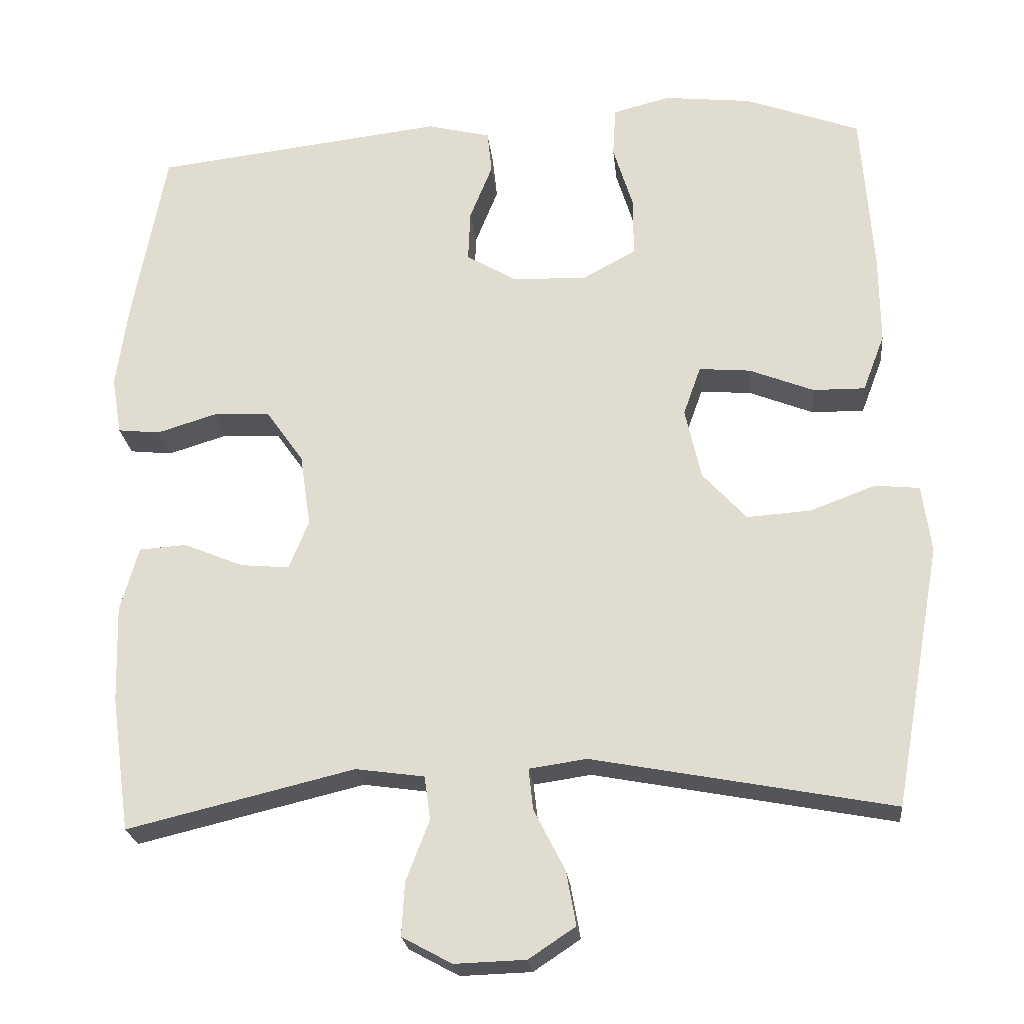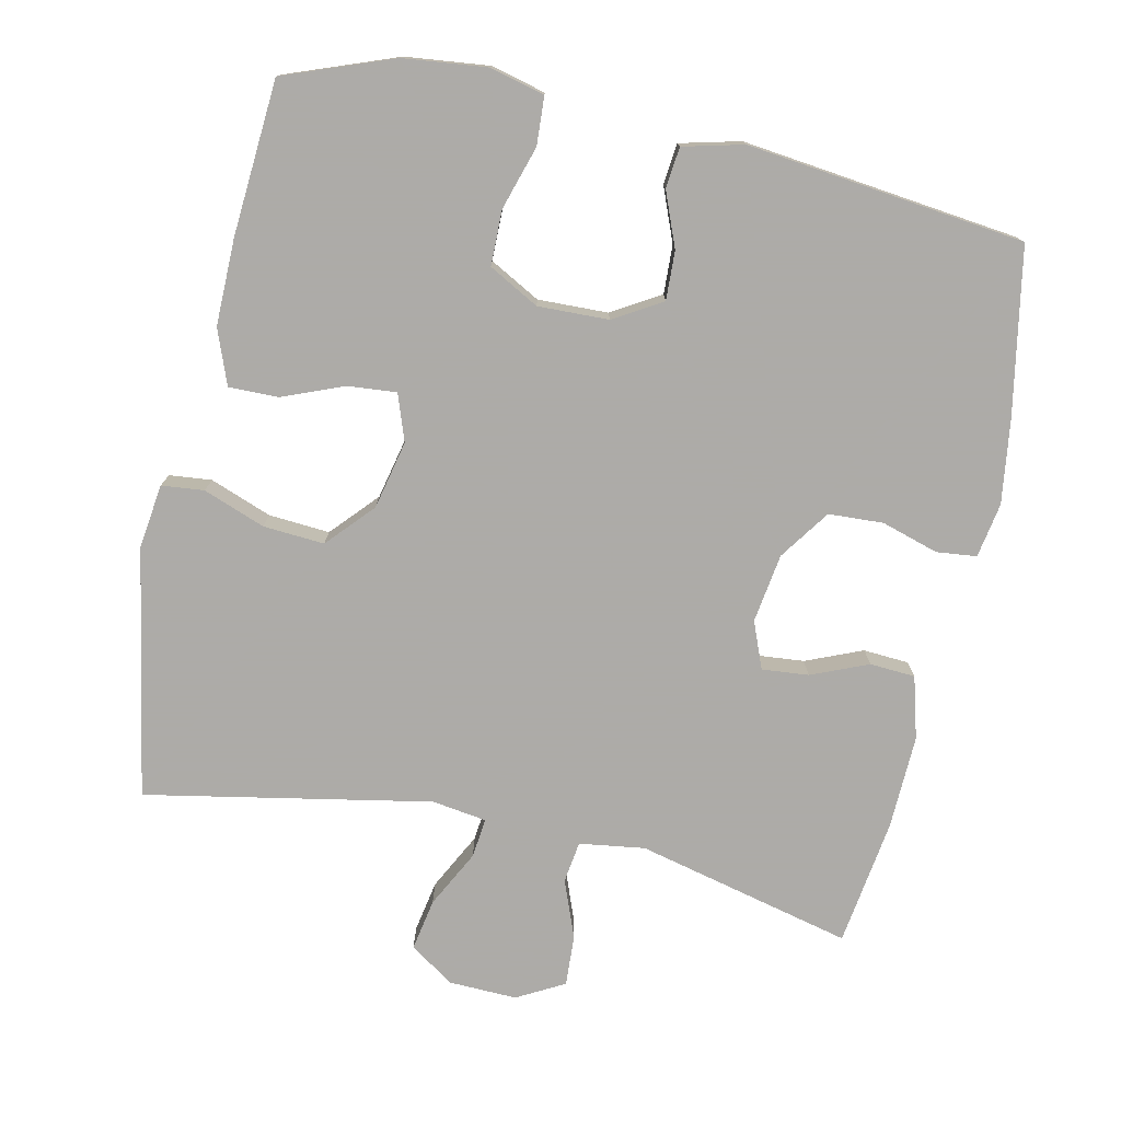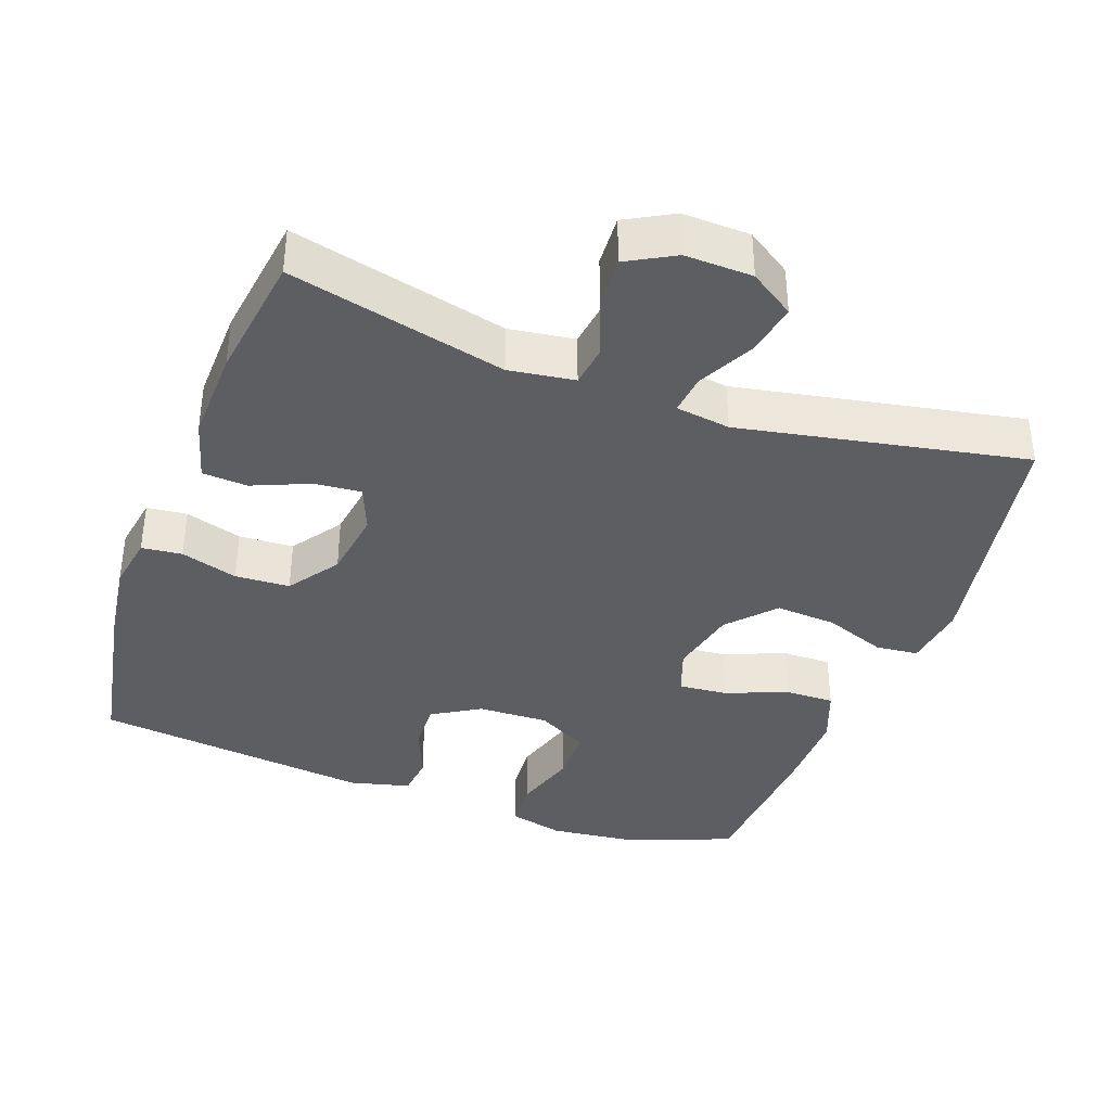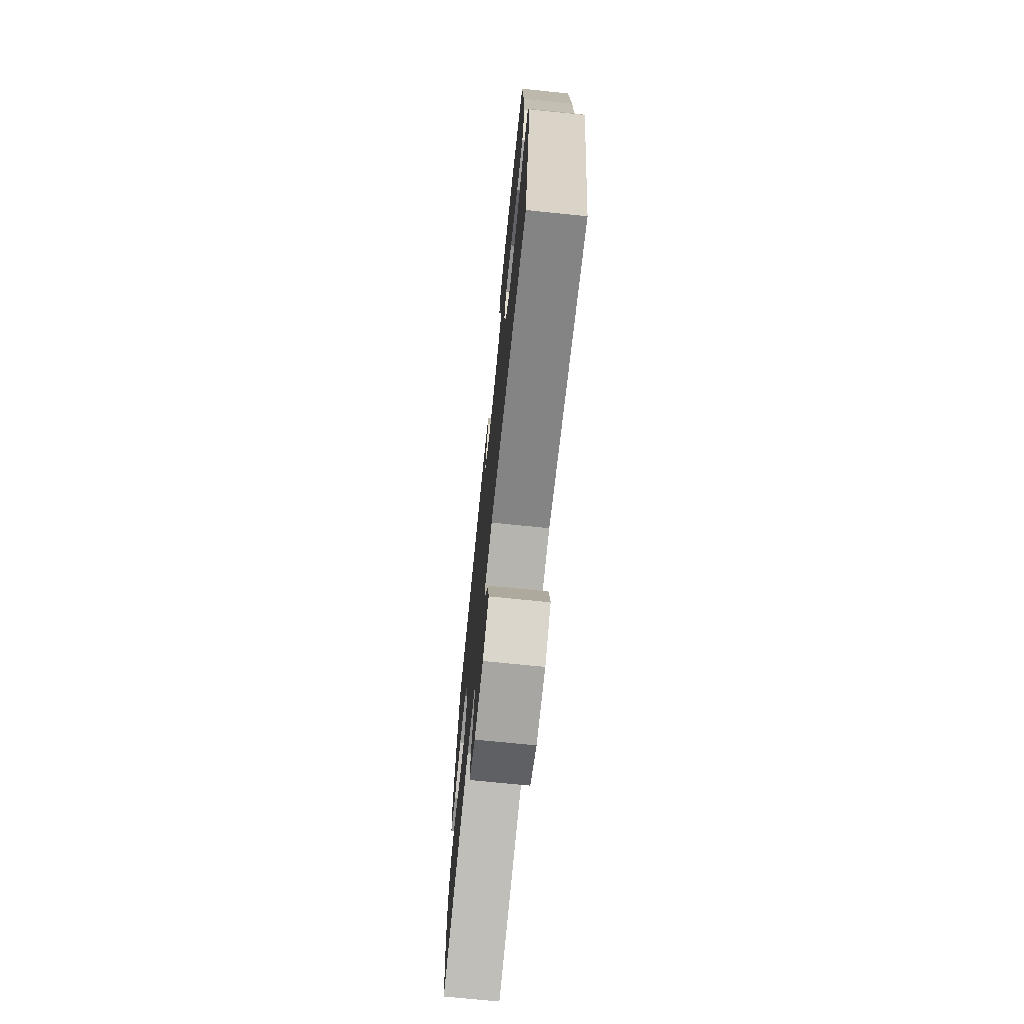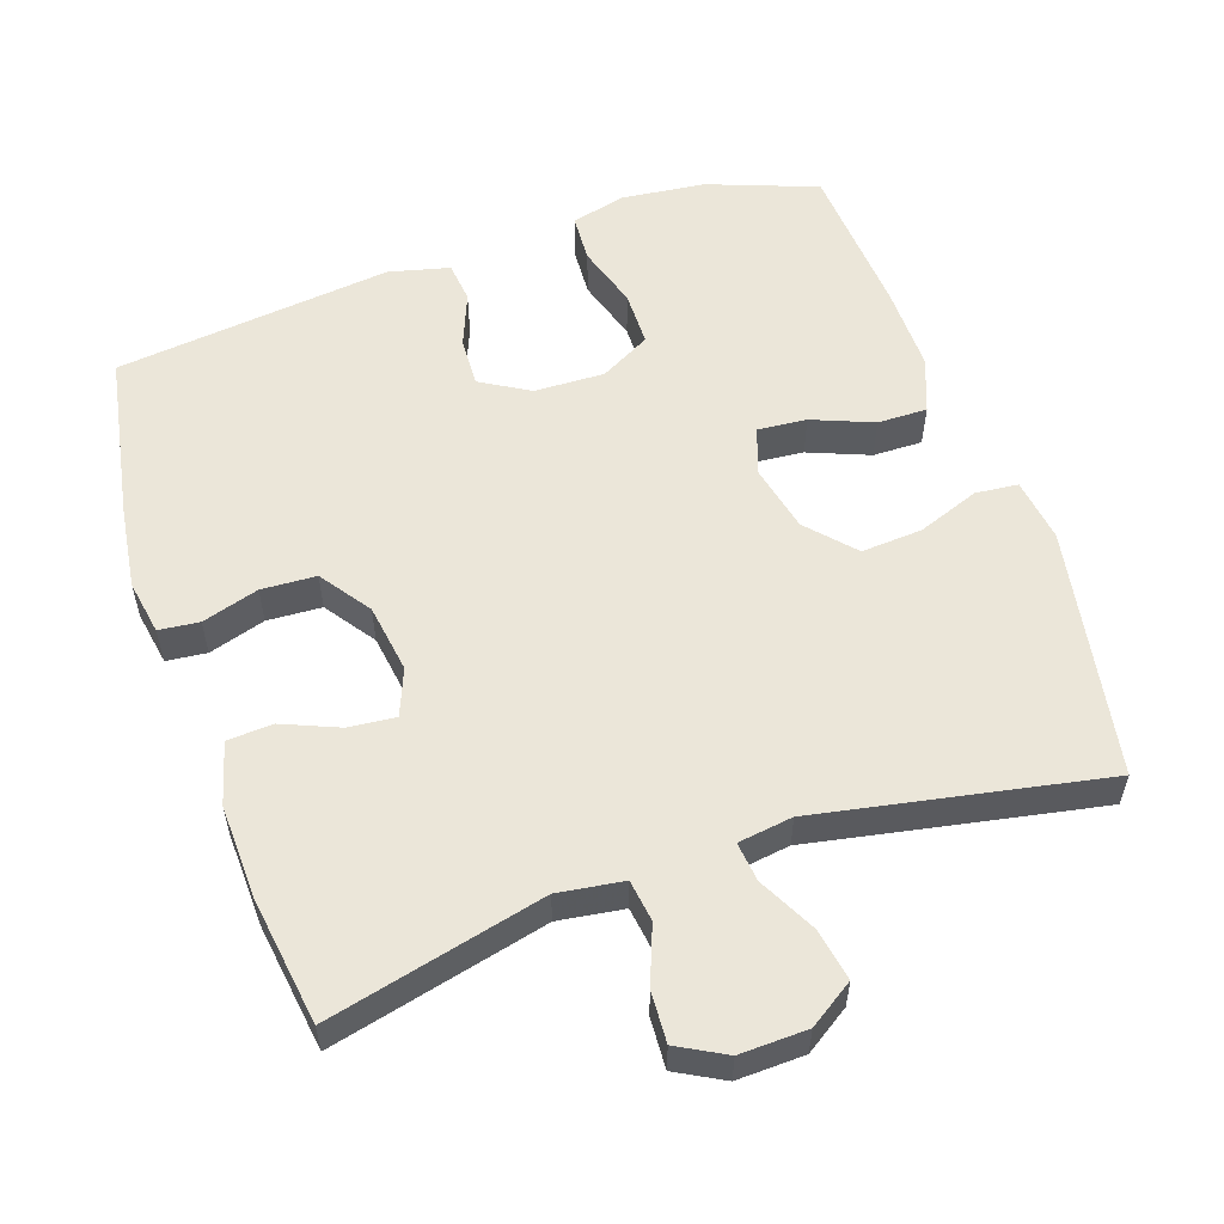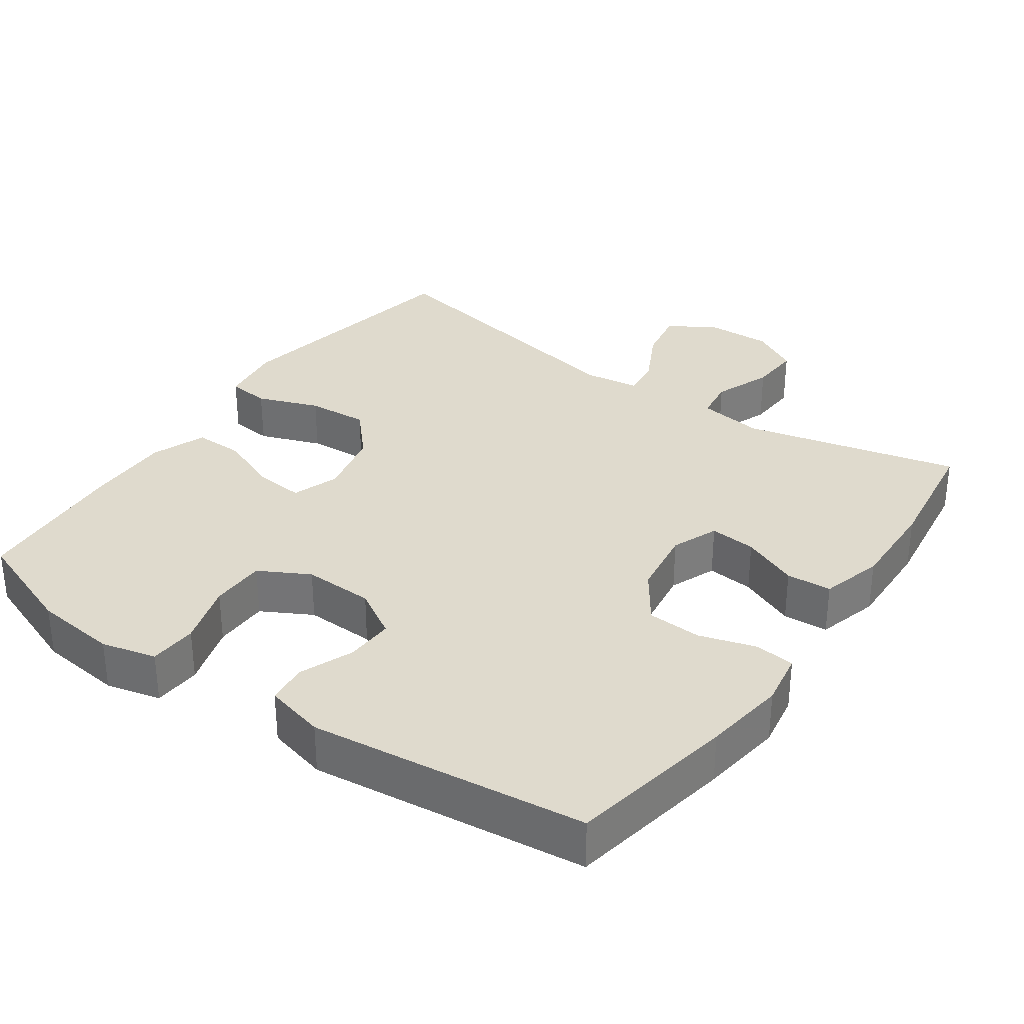
<metadata>
{"format":"obj","ext":"obj","renderer":"f3d","projection":"perspective","resolution":1024,"background":"white","views":[{"elev":-23.4,"azim":-174.0,"up":"+Z"},{"elev":-76.5,"azim":-12.3,"up":"+Y"},{"elev":-38.0,"azim":160.0,"up":"+Y"},{"elev":-72.2,"azim":-95.8,"up":"+Z"},{"elev":56.1,"azim":161.1,"up":"+Y"},{"elev":32.8,"azim":35.1,"up":"+Y"}]}
</metadata>
<code>
v -0.5 0.07 -0.5
v -0.563 0.07 -0.152
v -0.551 0.07 -0.063
v -0.492 0.07 -0.057
v -0.406 0.07 -0.089
v -0.321 0.07 -0.095
v -0.263 0.07 -0.031
v -0.242 0.07 0.064
v -0.265 0.07 0.129
v -0.333 0.07 0.123
v -0.418 0.07 0.089
v -0.487 0.07 0.088
v -0.516 0.07 0.164
v -0.515 0.07 0.284
v -0.5 0.07 0.5
v -0.348 0.07 0.557
v -0.232 0.07 0.57
v -0.156 0.07 0.551
v -0.152 0.07 0.484
v -0.179 0.07 0.396
v -0.178 0.07 0.319
v -0.108 0.07 0.281
v -0.01 0.07 0.284
v 0.057 0.07 0.324
v 0.054 0.07 0.392
v 0.024 0.07 0.467
v 0.03 0.07 0.524
v 0.114 0.07 0.545
v 0.5 0.07 0.5
v 0.543 0.07 0.267
v 0.559 0.07 0.152
v 0.546 0.07 0.076
v 0.49 0.07 0.07
v 0.411 0.07 0.094
v 0.335 0.07 0.09
v 0.286 0.07 0.02
v 0.272 0.07 -0.076
v 0.298 0.07 -0.141
v 0.363 0.07 -0.135
v 0.442 0.07 -0.102
v 0.505 0.07 -0.106
v 0.529 0.07 -0.192
v 0.525 0.07 -0.322
v 0.5 0.07 -0.5
v 0.199 0.07 -0.428
v 0.108 0.07 -0.441
v 0.1 0.07 -0.499
v 0.131 0.07 -0.579
v 0.135 0.07 -0.65
v 0.069 0.07 -0.686
v -0.025 0.07 -0.683
v -0.087 0.07 -0.642
v -0.074 0.07 -0.57
v -0.033 0.07 -0.49
v -0.027 0.07 -0.435
v -0.103 0.07 -0.424
v -0.5 0 -0.5
v -0.563 0 -0.152
v -0.551 0 -0.063
v -0.492 0 -0.057
v -0.406 0 -0.089
v -0.321 0 -0.095
v -0.263 0 -0.031
v -0.242 0 0.064
v -0.265 0 0.129
v -0.333 0 0.123
v -0.418 0 0.089
v -0.487 0 0.088
v -0.516 0 0.164
v -0.515 0 0.284
v -0.5 0 0.5
v -0.348 0 0.557
v -0.232 0 0.57
v -0.156 0 0.551
v -0.152 0 0.484
v -0.179 0 0.396
v -0.178 0 0.319
v -0.108 0 0.281
v -0.01 0 0.284
v 0.057 0 0.324
v 0.054 0 0.392
v 0.024 0 0.467
v 0.03 0 0.524
v 0.114 0 0.545
v 0.5 0 0.5
v 0.543 0 0.267
v 0.559 0 0.152
v 0.546 0 0.076
v 0.49 0 0.07
v 0.411 0 0.094
v 0.335 0 0.09
v 0.286 0 0.02
v 0.272 0 -0.076
v 0.298 0 -0.141
v 0.363 0 -0.135
v 0.442 0 -0.102
v 0.505 0 -0.106
v 0.529 0 -0.192
v 0.525 0 -0.322
v 0.5 0 -0.5
v 0.199 0 -0.428
v 0.108 0 -0.441
v 0.1 0 -0.499
v 0.131 0 -0.579
v 0.135 0 -0.65
v 0.069 0 -0.686
v -0.025 0 -0.683
v -0.087 0 -0.642
v -0.074 0 -0.57
v -0.033 0 -0.49
v -0.027 0 -0.435
v -0.103 0 -0.424
f 51 52 53 54
f 51 54 55
f 50 51 55
f 47 48 49 50
f 46 47 50 55
f 45 46 55 56
f 43 44 45
f 42 43 45 56
f 39 40 41 42
f 38 39 42 56
f 31 32 33 34
f 31 34 35
f 30 31 35
f 29 30 35
f 28 29 35 36
f 25 26 27 28
f 24 25 28 36
f 17 18 19 20
f 17 20 21
f 16 17 21
f 15 16 21
f 14 15 21
f 13 14 21 22
f 10 11 12 13
f 9 10 13 22
f 2 3 4 5
f 2 5 6
f 1 2 6
f 37 38 56 1
f 23 24 36 37
f 8 9 22 23
f 7 8 23 37
f 1 6 7 37
f 110 109 108 107
f 111 110 107
f 111 107 106
f 106 105 104 103
f 111 106 103 102
f 112 111 102 101
f 101 100 99
f 112 101 99 98
f 98 97 96 95
f 112 98 95 94
f 90 89 88 87
f 91 90 87
f 91 87 86
f 91 86 85
f 92 91 85 84
f 84 83 82 81
f 92 84 81 80
f 76 75 74 73
f 77 76 73
f 77 73 72
f 77 72 71
f 77 71 70
f 78 77 70 69
f 69 68 67 66
f 78 69 66 65
f 61 60 59 58
f 62 61 58
f 62 58 57
f 57 112 94 93
f 93 92 80 79
f 79 78 65 64
f 93 79 64 63
f 93 63 62 57
f 1 57 58 2
f 2 58 59 3
f 3 59 60 4
f 4 60 61 5
f 5 61 62 6
f 6 62 63 7
f 7 63 64 8
f 8 64 65 9
f 9 65 66 10
f 10 66 67 11
f 11 67 68 12
f 12 68 69 13
f 13 69 70 14
f 14 70 71 15
f 15 71 72 16
f 16 72 73 17
f 17 73 74 18
f 18 74 75 19
f 19 75 76 20
f 20 76 77 21
f 21 77 78 22
f 22 78 79 23
f 23 79 80 24
f 24 80 81 25
f 25 81 82 26
f 26 82 83 27
f 27 83 84 28
f 28 84 85 29
f 29 85 86 30
f 30 86 87 31
f 31 87 88 32
f 32 88 89 33
f 33 89 90 34
f 34 90 91 35
f 35 91 92 36
f 36 92 93 37
f 37 93 94 38
f 38 94 95 39
f 39 95 96 40
f 40 96 97 41
f 41 97 98 42
f 42 98 99 43
f 43 99 100 44
f 44 100 101 45
f 45 101 102 46
f 46 102 103 47
f 47 103 104 48
f 48 104 105 49
f 49 105 106 50
f 50 106 107 51
f 51 107 108 52
f 52 108 109 53
f 53 109 110 54
f 54 110 111 55
f 55 111 112 56
f 56 112 57 1

</code>
